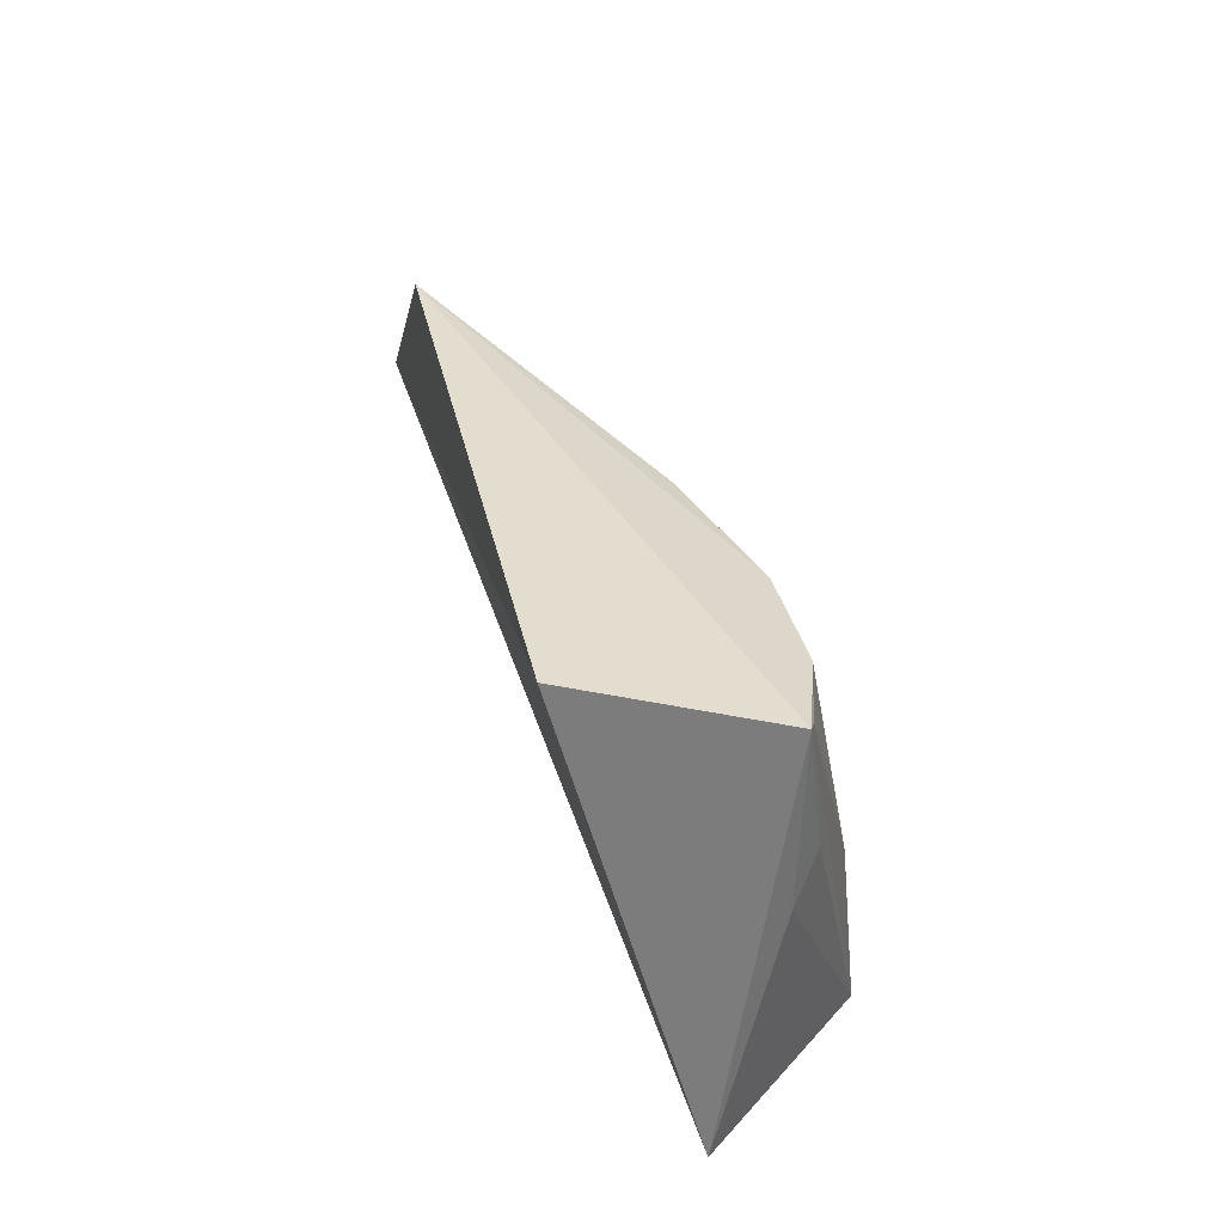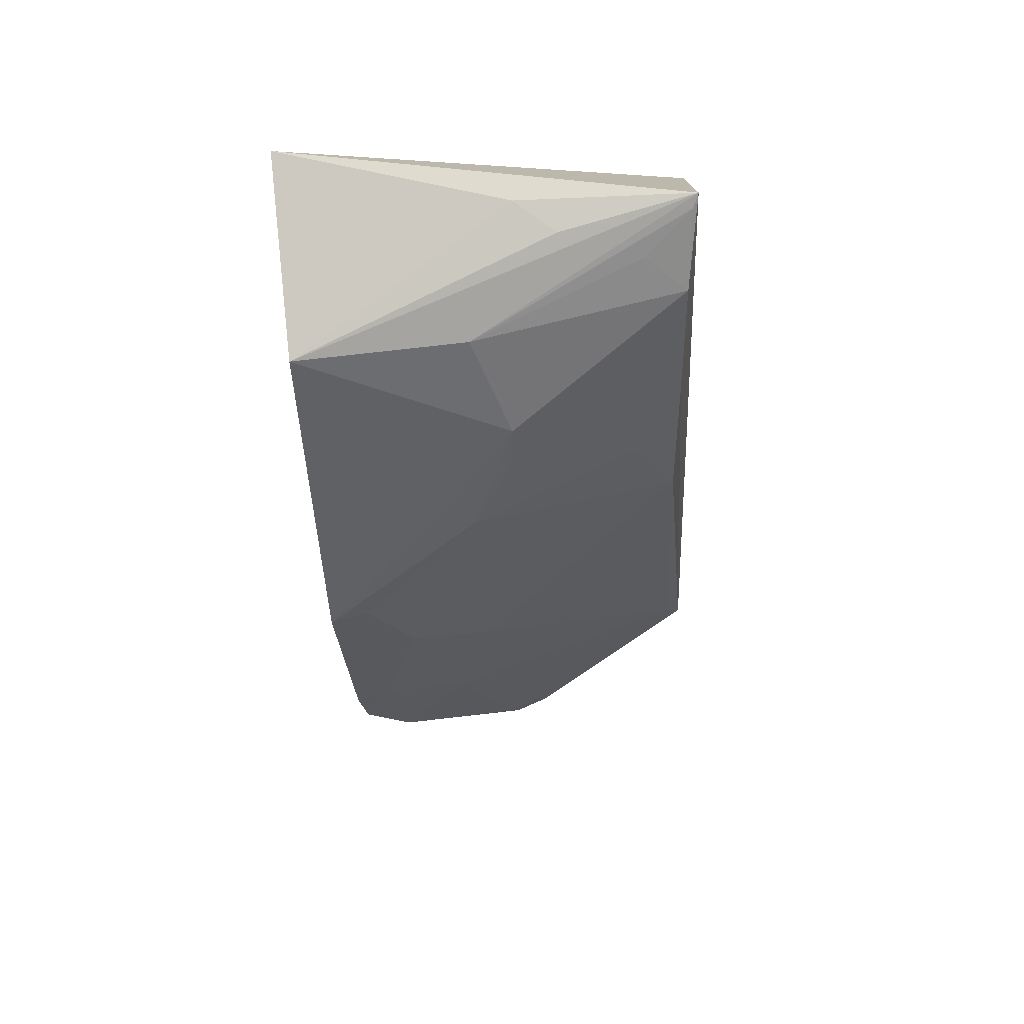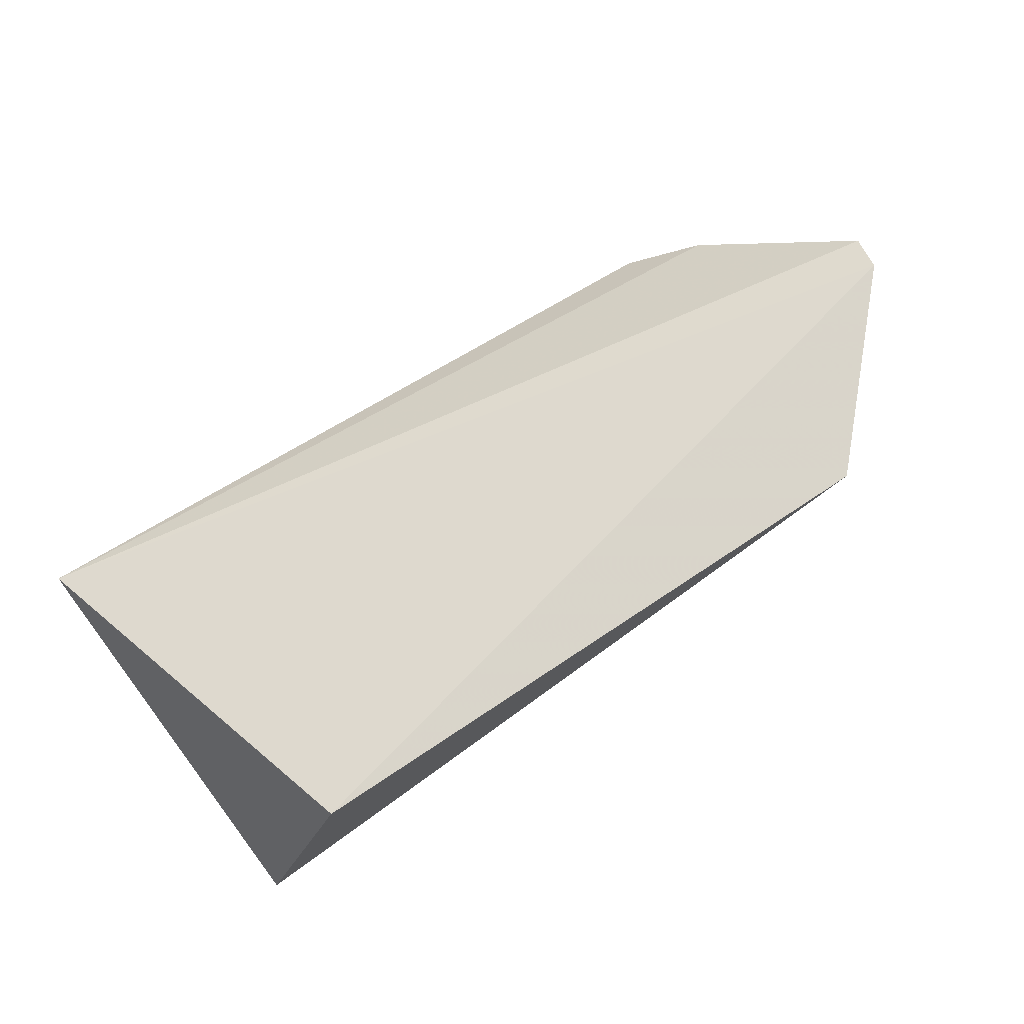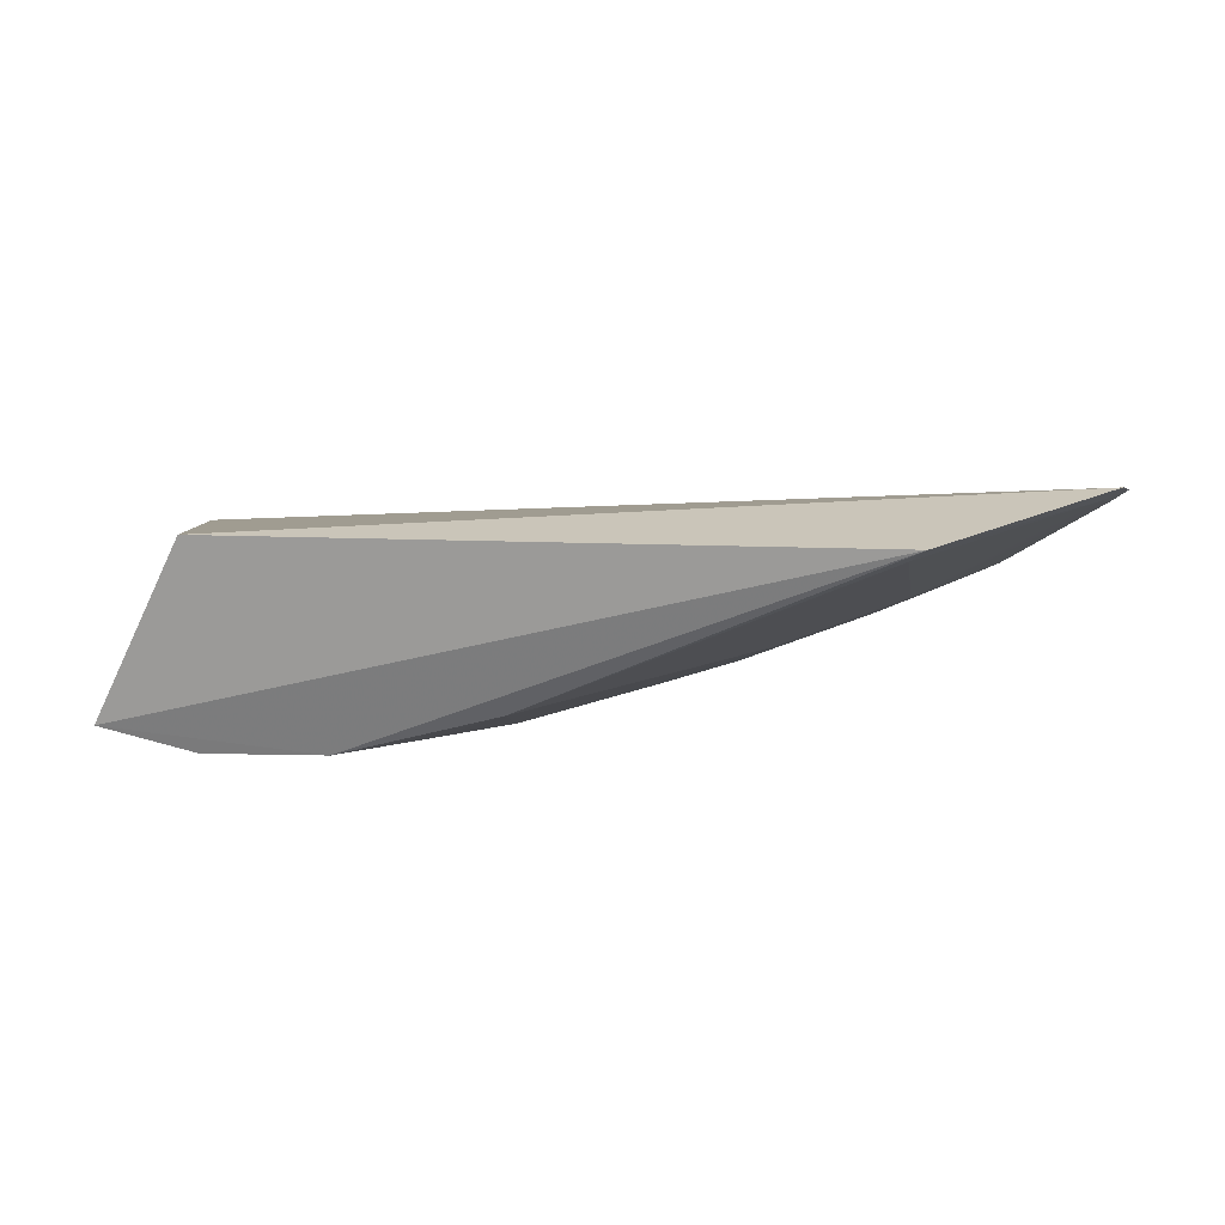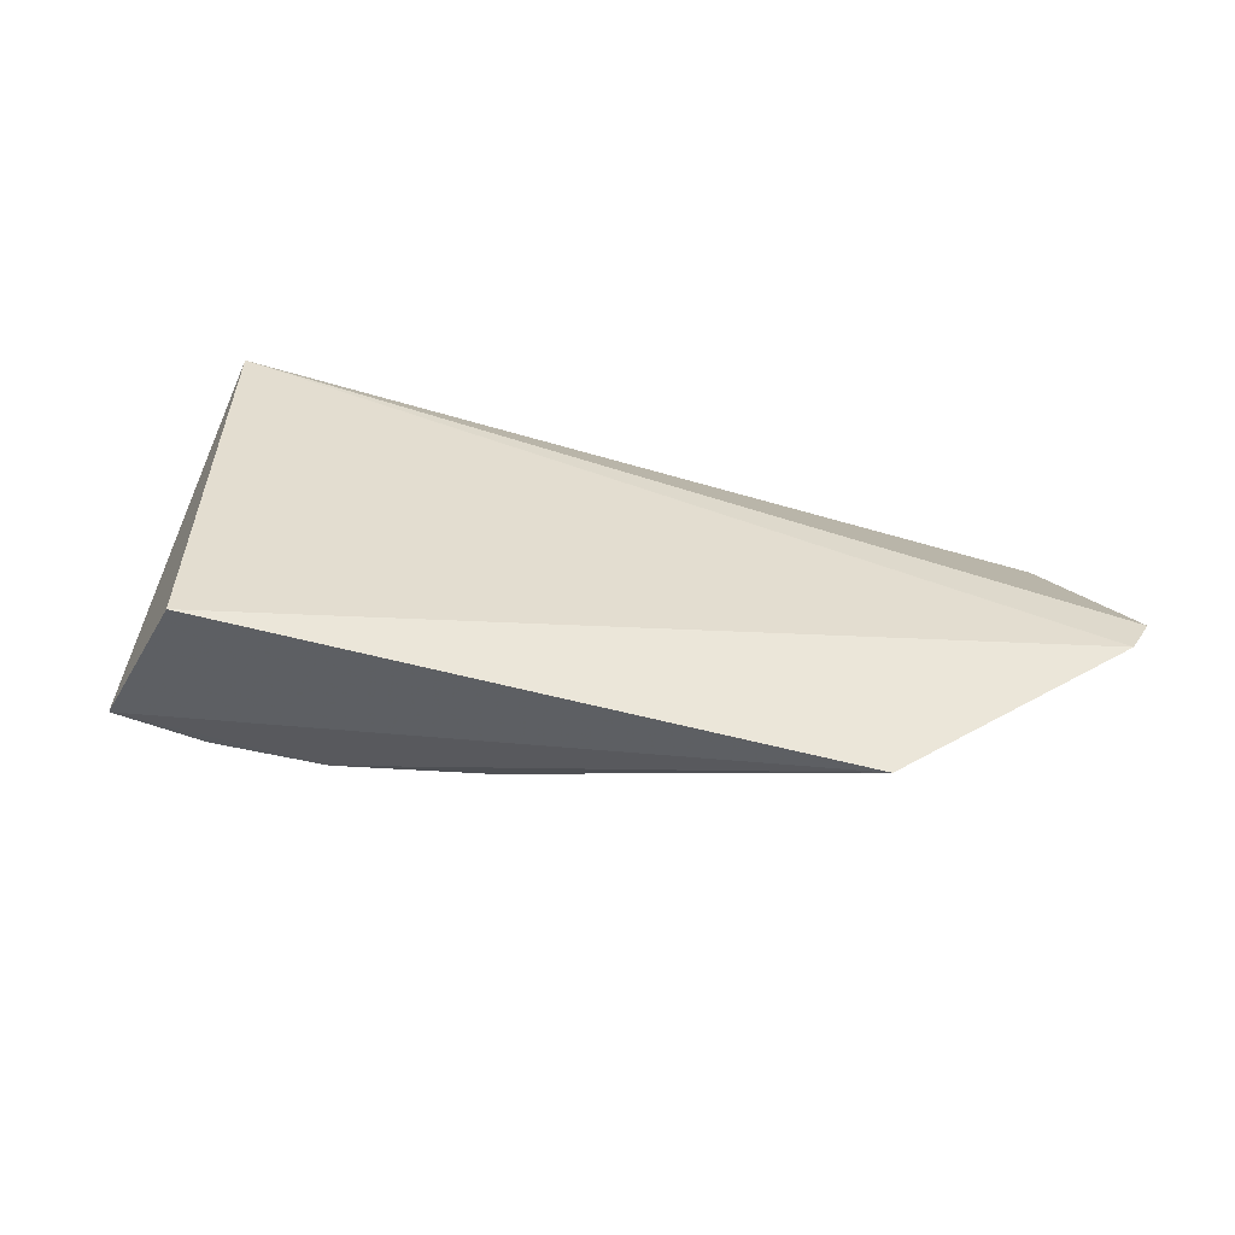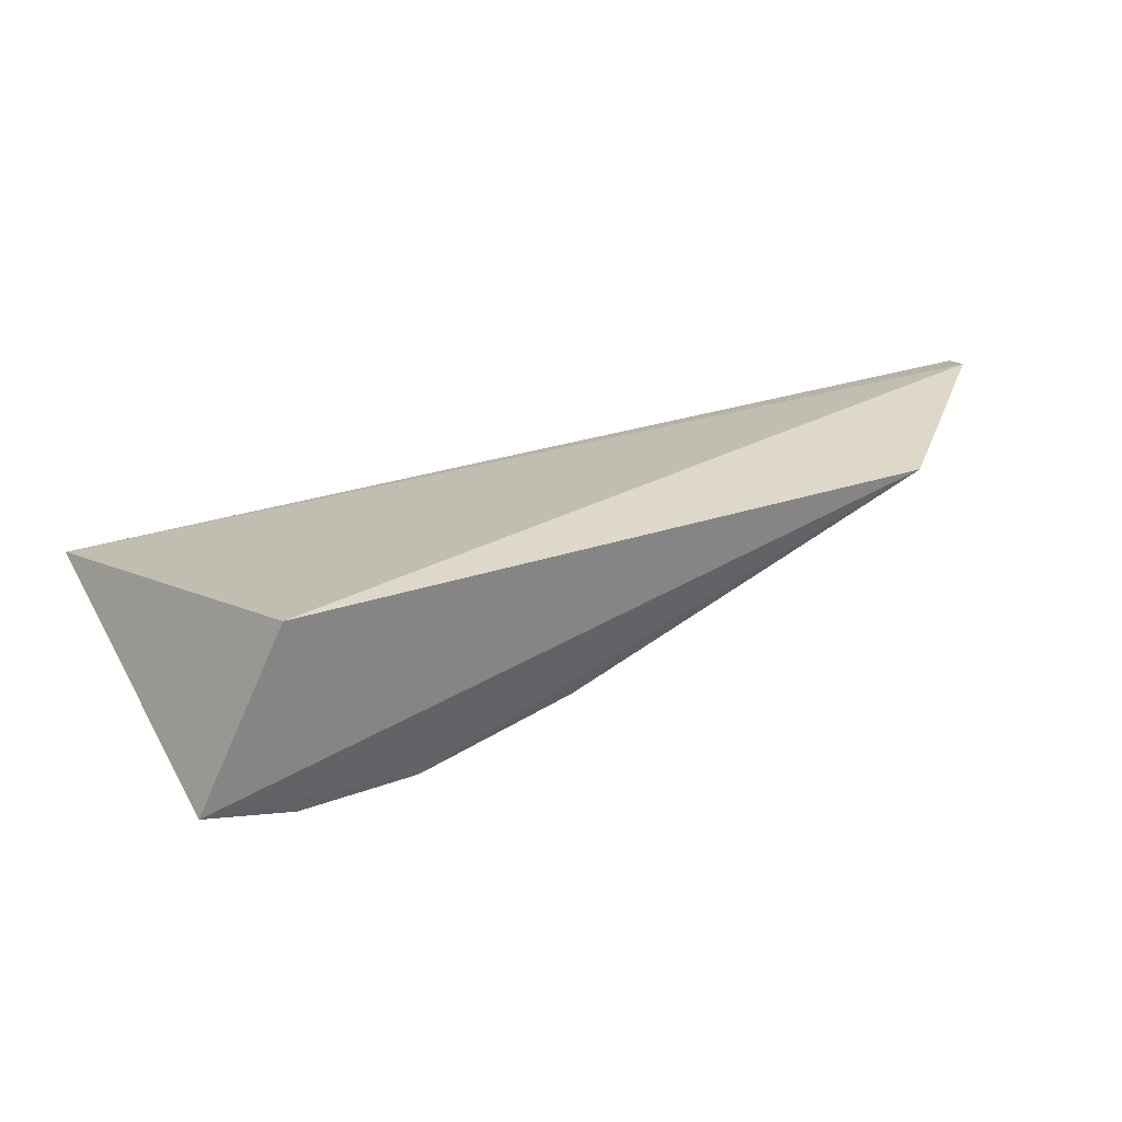
<metadata>
{"format":"obj","ext":"obj","renderer":"f3d","projection":"perspective","resolution":1024,"background":"white","views":[{"elev":36.4,"azim":-100.5,"up":"+Z"},{"elev":-49.6,"azim":-86.3,"up":"+Y"},{"elev":72.0,"azim":-32.7,"up":"+Y"},{"elev":18.9,"azim":9.7,"up":"+Y"},{"elev":50.6,"azim":17.6,"up":"+Y"},{"elev":29.0,"azim":-23.1,"up":"+Y"}]}
</metadata>
<code>
v -0.1533 -0.2479 0.06216
v 0.04468 -0.1544 0.06557
v -0.01545 -0.1542 0.141
v -0.2395 -0.1602 0.1439
v -0.2817 -0.1992 0.001632
v 0.04191 -0.1502 0.07856
v -0.2387 -0.233 0.1403
v -0.02218 -0.2004 0.04556
v 0.03639 -0.1558 0.07419
v -0.1412 -0.2157 0.1356
v -0.271 -0.2241 0.1444
v -0.01678 -0.2112 0.00493
v 0.006494 -0.1951 0.01936
v -0.02088 -0.1596 0.1362
v -0.1968 -0.2318 0.1377
v -0.06678 -0.2155 0.06043
v -0.233 -0.2538 0.006077
v 0.03898 -0.1599 0.06139
v -0.1953 -0.2492 0.07823
v -0.1696 -0.231 0.1212
v -0.03608 -0.2167 0.01683
v -0.2709 -0.2223 0.08289
v -0.2329 -0.248 0.06604
v -0.1089 -0.2502 0.003937
v -0.1812 -0.2482 0.07771
v -0.2632 -0.2312 0.0973
v -0.2663 -0.226 0.1425
v -0.03464 -0.2199 0.003323
v -0.08071 -0.2315 0.03154
v -0.2525 -0.2325 0.1257
v -0.1101 -0.2471 0.01753
f 6 4 3
f 6 5 4
f 6 2 5
f 9 6 3
f 9 2 6
f 11 3 4
f 11 4 5
f 13 12 5
f 13 5 2
f 14 9 3
f 14 8 9
f 14 3 10
f 15 10 3
f 15 11 7
f 15 3 11
f 16 10 1
f 16 14 10
f 16 8 14
f 18 9 8
f 18 8 13
f 18 13 2
f 18 2 9
f 19 15 7
f 20 15 1
f 20 1 10
f 20 10 15
f 21 8 16
f 21 13 8
f 21 12 13
f 22 11 5
f 22 5 17
f 23 11 17
f 23 19 7
f 23 17 19
f 24 19 17
f 24 1 19
f 24 17 5
f 25 19 1
f 25 1 15
f 25 15 19
f 26 22 17
f 26 17 11
f 26 11 22
f 27 7 11
f 27 11 23
f 28 12 21
f 28 24 5
f 28 5 12
f 29 21 16
f 29 16 1
f 29 28 21
f 29 24 28
f 30 27 23
f 30 23 7
f 30 7 27
f 31 29 1
f 31 1 24
f 31 24 29

</code>
